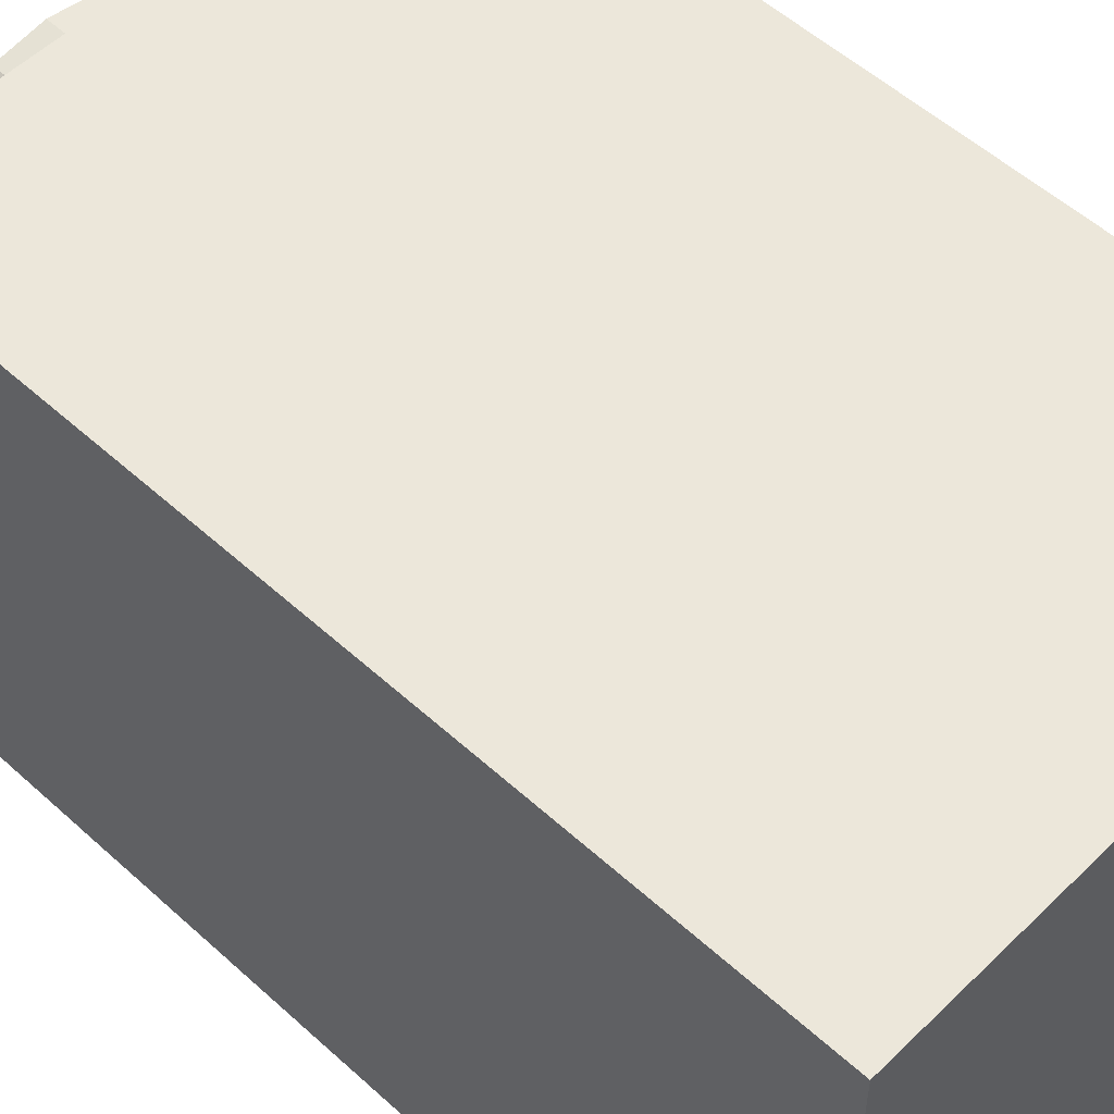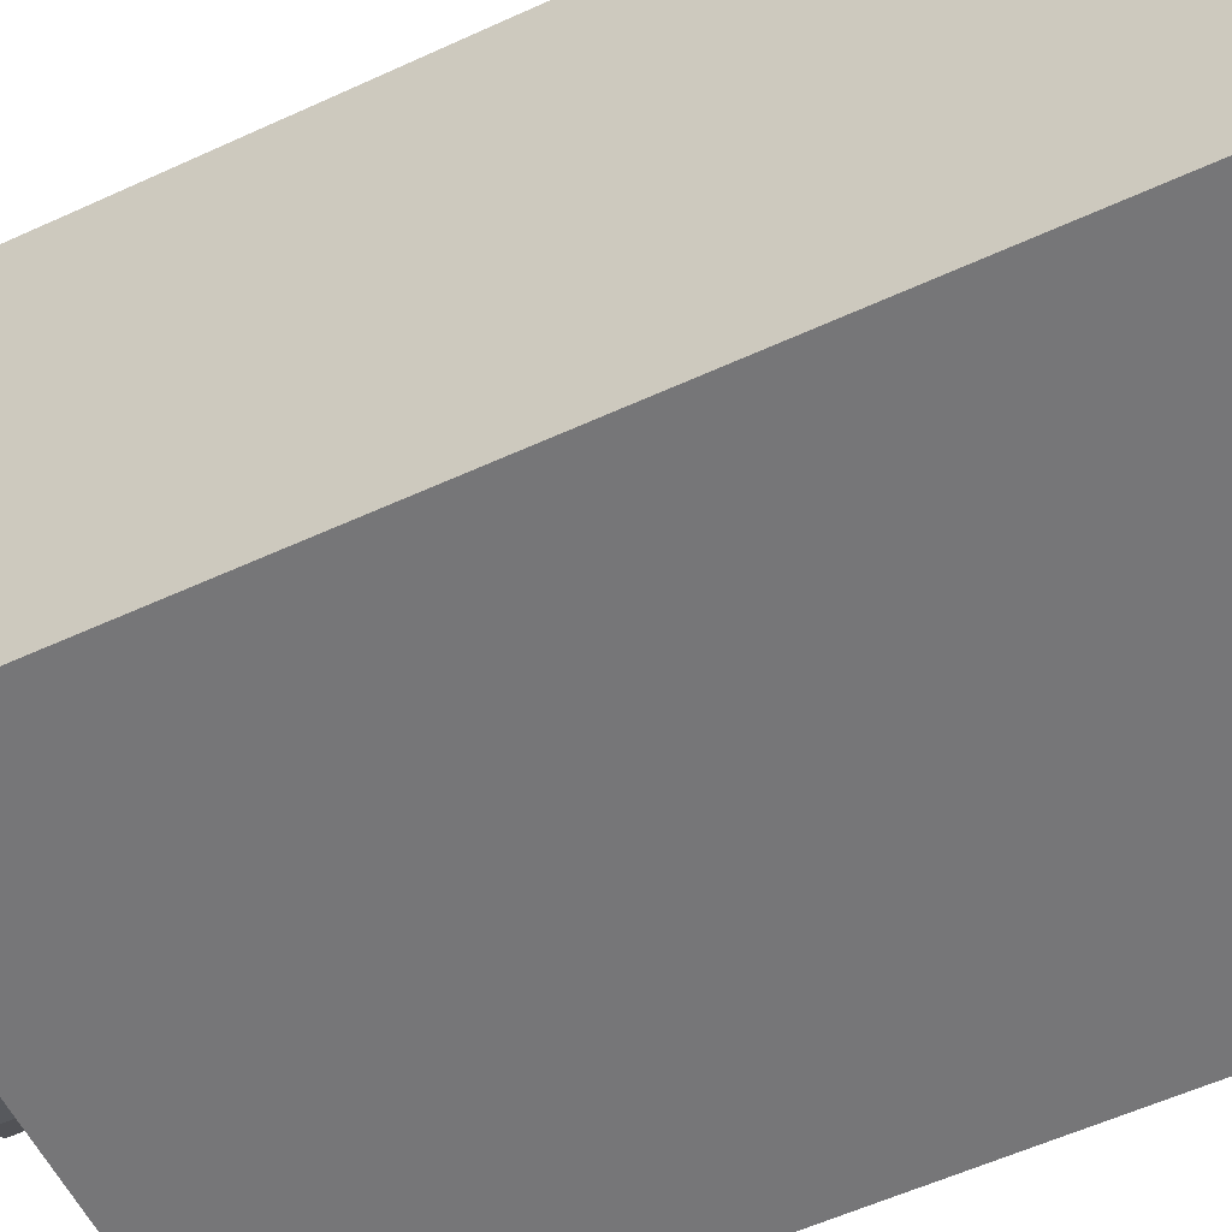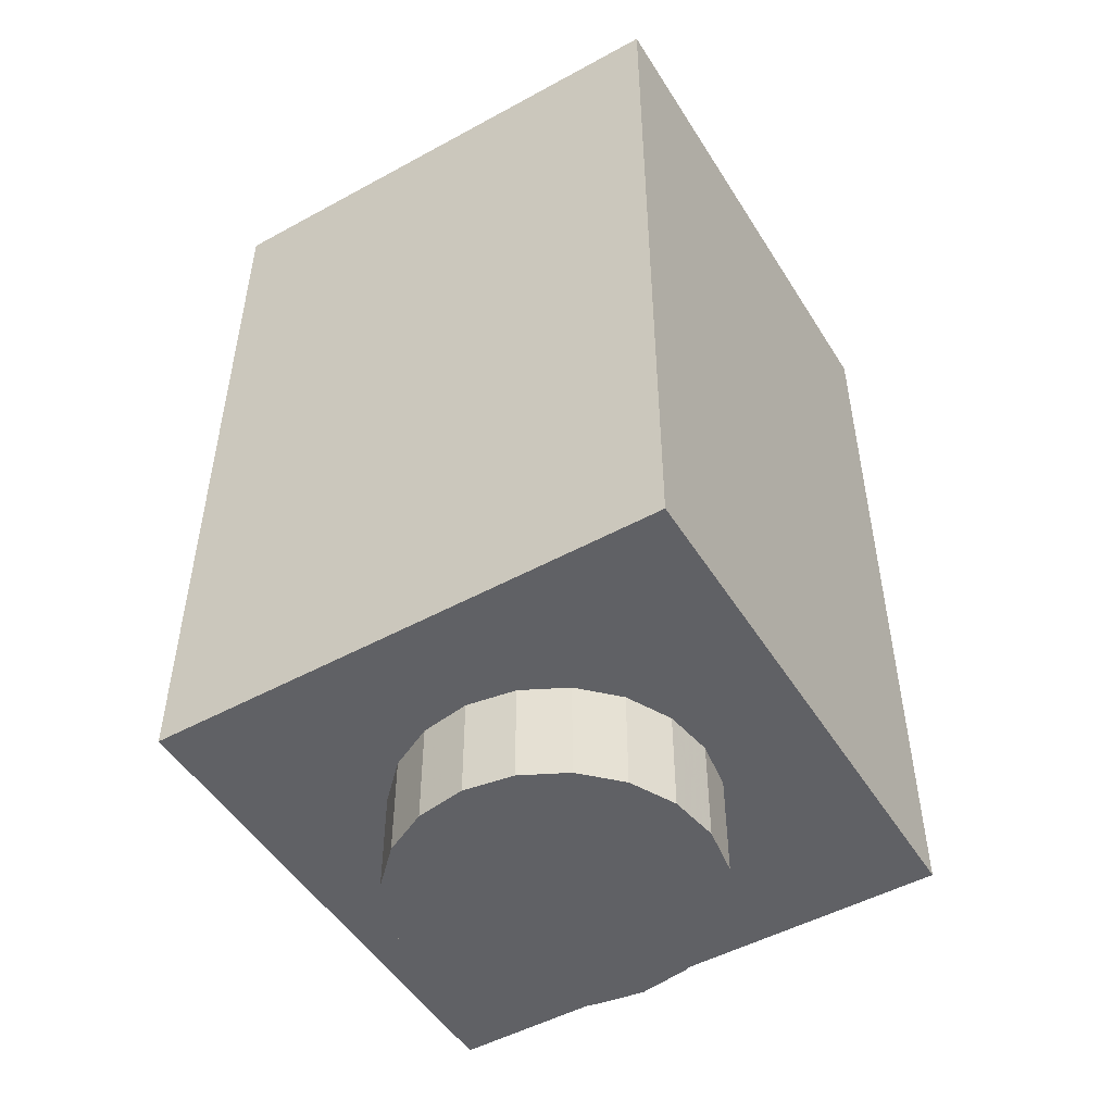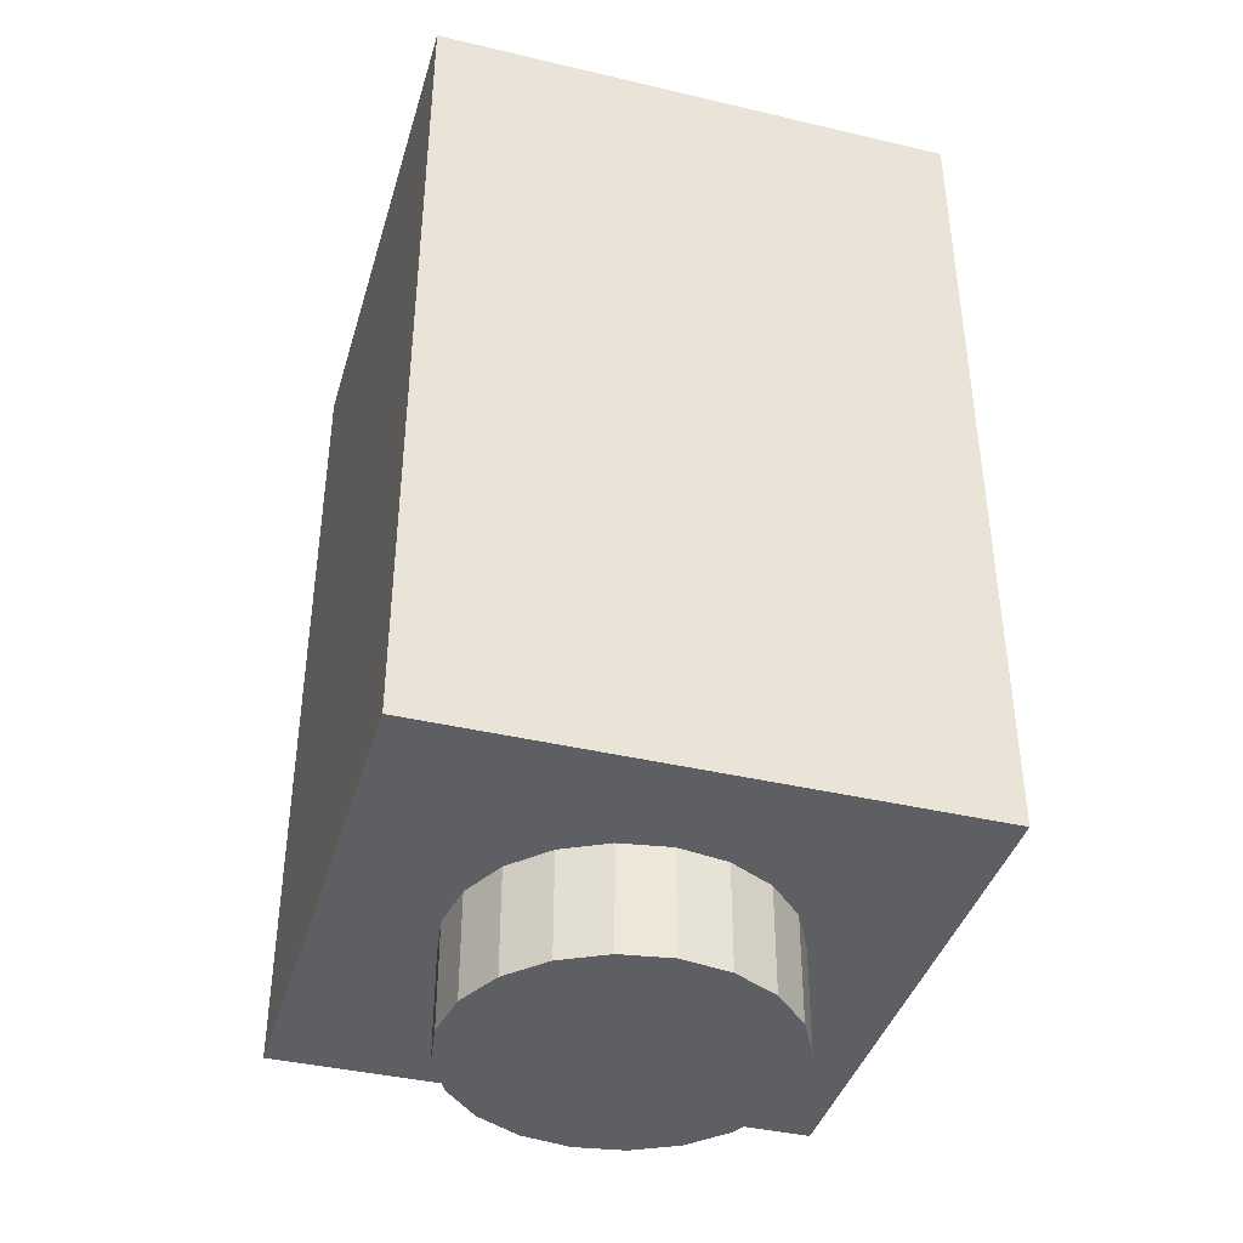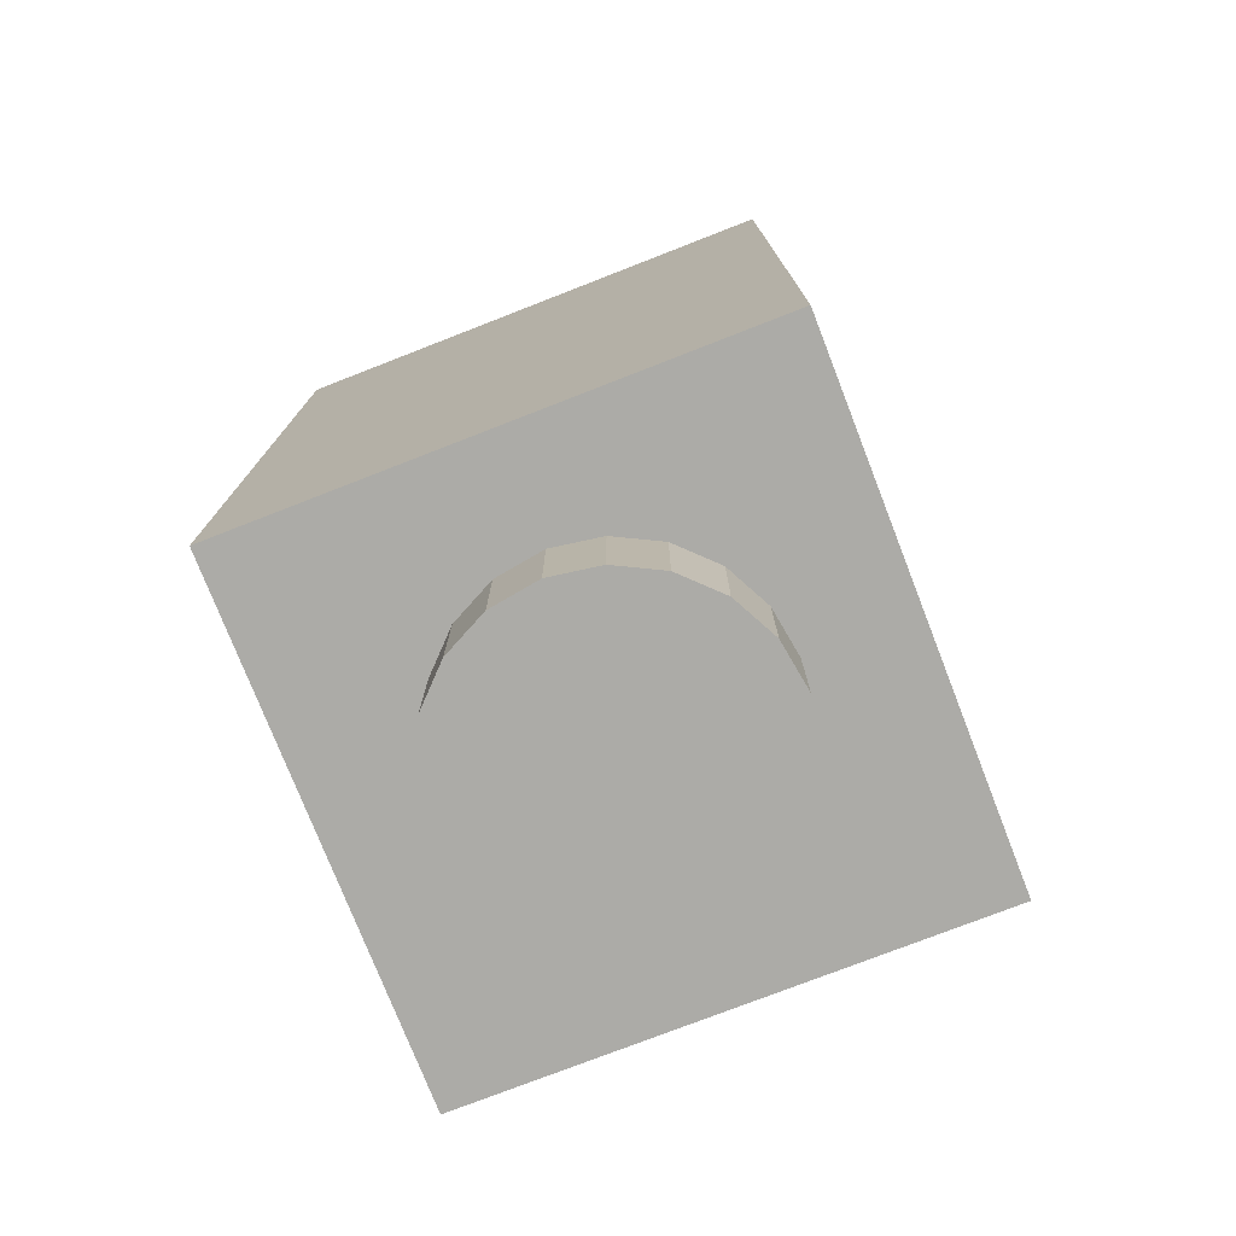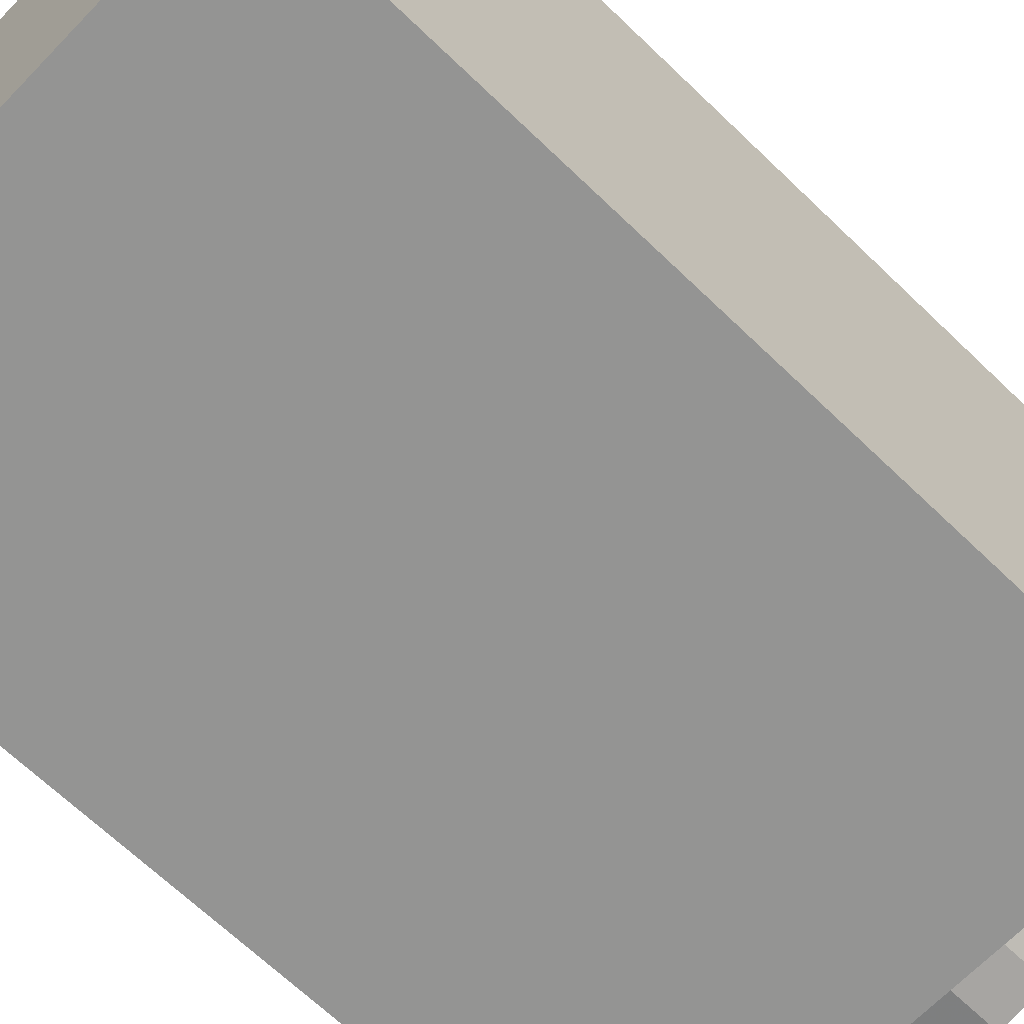
<metadata>
{"format":"obj","ext":"obj","renderer":"f3d","projection":"perspective","resolution":1024,"background":"white","views":[{"elev":53.9,"azim":134.0,"up":"+Z"},{"elev":-56.9,"azim":115.6,"up":"+Z"},{"elev":-50.0,"azim":-59.0,"up":"+Y"},{"elev":-40.4,"azim":163.9,"up":"+Y"},{"elev":-76.2,"azim":21.3,"up":"+Y"},{"elev":-67.0,"azim":-134.0,"up":"+Z"}]}
</metadata>
<code>
o obj_0
v 3 		15 		5
v 3 		15 		0
v -2 		15 		0
v -2 		15 		5
v 2 		6 		2.5
v 0.964 		7 		3.927
v 1.927 		6 		2.964
v 1.714 		6 		3.382
v -1 		7 		2.5
v 1.382 		6 		3.714
v 0.964 		6 		3.927
v -0.9289 		7 		2.048
v 0.5 		6 		4
v 0.036 		6 		3.927
v -1 		6 		2.5
v -0.382 		6 		3.714
v -0.714 		6 		3.382
v -0.927 		6 		2.964
v 0.964 		7 		1.073
v 0.964 		6 		1.073
v 0.5 		6 		1
v 0.5 		7 		1
v -2 		7 		5
v 1.382 		7 		3.714
v -0.927 		7 		2.036
v -0.714 		7 		1.618
v 0.036 		7 		3.927
v 0.5 		7 		4
v 1.714 		7 		1.618
v 1.382 		7 		1.286
v 1.927 		7 		2.964
v 2 		7 		2.5
v 1.382 		6 		1.286
v 1.714 		6 		1.618
v 1.714 		7 		3.382
v -0.382 		7 		3.714
v 1.929 		7 		2.048
v 1.927 		7 		2.036
v 1.927 		6 		2.036
v -0.714 		7 		3.382
v -0.927 		6 		2.036
v -0.714 		6 		1.618
v -0.382 		6 		1.286
v 0.036 		6 		1.073
v -0.927 		7 		2.964
v 3 		7 		0
v 3 		7 		5
v -0.382 		7 		1.286
v 0.036 		7 		1.073
v -2 		7 		0
g group_0_undefined
f 1 2 3
f 1 3 4
f 9 12 15
f 19 20 21
f 19 21 22
f 6 11 10
f 6 10 24
f 12 50 25
f 48 26 50
f 25 50 26
f 27 28 23
f 47 35 31
f 32 47 31
f 19 30 33
f 19 33 20
f 7 8 5
f 8 10 5
f 5 10 11
f 5 11 13
f 5 13 14
f 5 14 16
f 5 16 17
f 5 17 18
f 5 18 15
f 29 34 33
f 29 33 30
f 28 13 11
f 28 11 6
f 27 23 36
f 50 9 23
f 5 37 32
f 38 39 34
f 38 34 29
f 35 47 24
f 24 47 6
f 36 23 40
f 27 14 13
f 27 13 28
f 15 12 41
f 25 41 12
f 36 16 14
f 36 14 27
f 5 15 39
f 34 39 15
f 34 15 41
f 34 41 42
f 34 42 43
f 34 43 44
f 34 44 21
f 20 33 21
f 34 21 33
f 38 37 39
f 5 39 37
f 36 40 17
f 36 17 16
f 40 23 45
f 26 42 41
f 26 41 25
f 6 47 28
f 31 7 5
f 31 5 32
f 40 45 18
f 40 18 17
f 45 23 9
f 26 48 43
f 26 43 42
f 35 8 7
f 35 7 31
f 23 28 47
f 46 47 32
f 38 29 46
f 12 9 50
f 24 10 8
f 24 8 35
f 49 44 43
f 49 43 48
f 32 37 46
f 46 22 50
f 19 22 46
f 22 49 50
f 49 48 50
f 22 21 44
f 22 44 49
f 45 9 15
f 45 15 18
f 46 37 38
f 19 46 30
f 30 46 29
f 47 1 23
f 4 23 1
f 50 3 46
f 2 46 3
f 47 46 2
f 47 2 1
f 4 3 50
f 4 50 23

</code>
